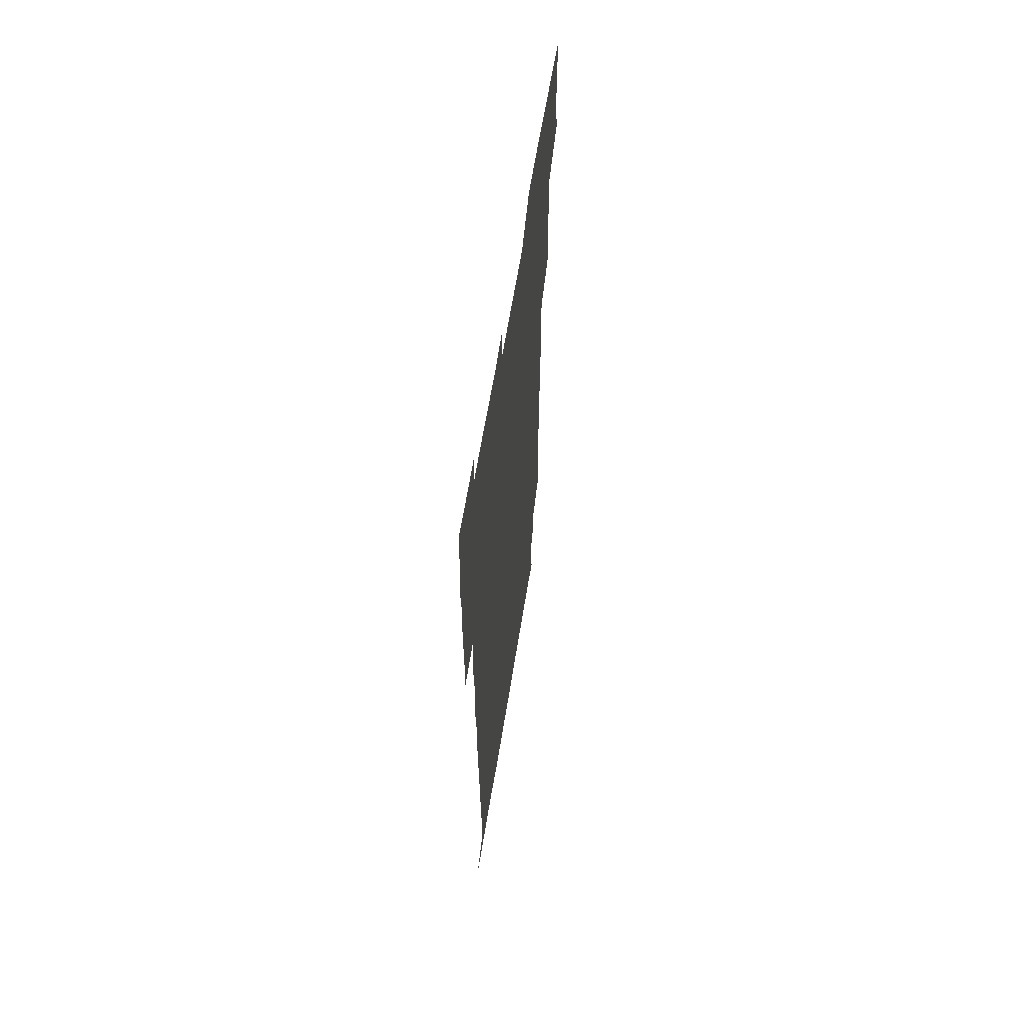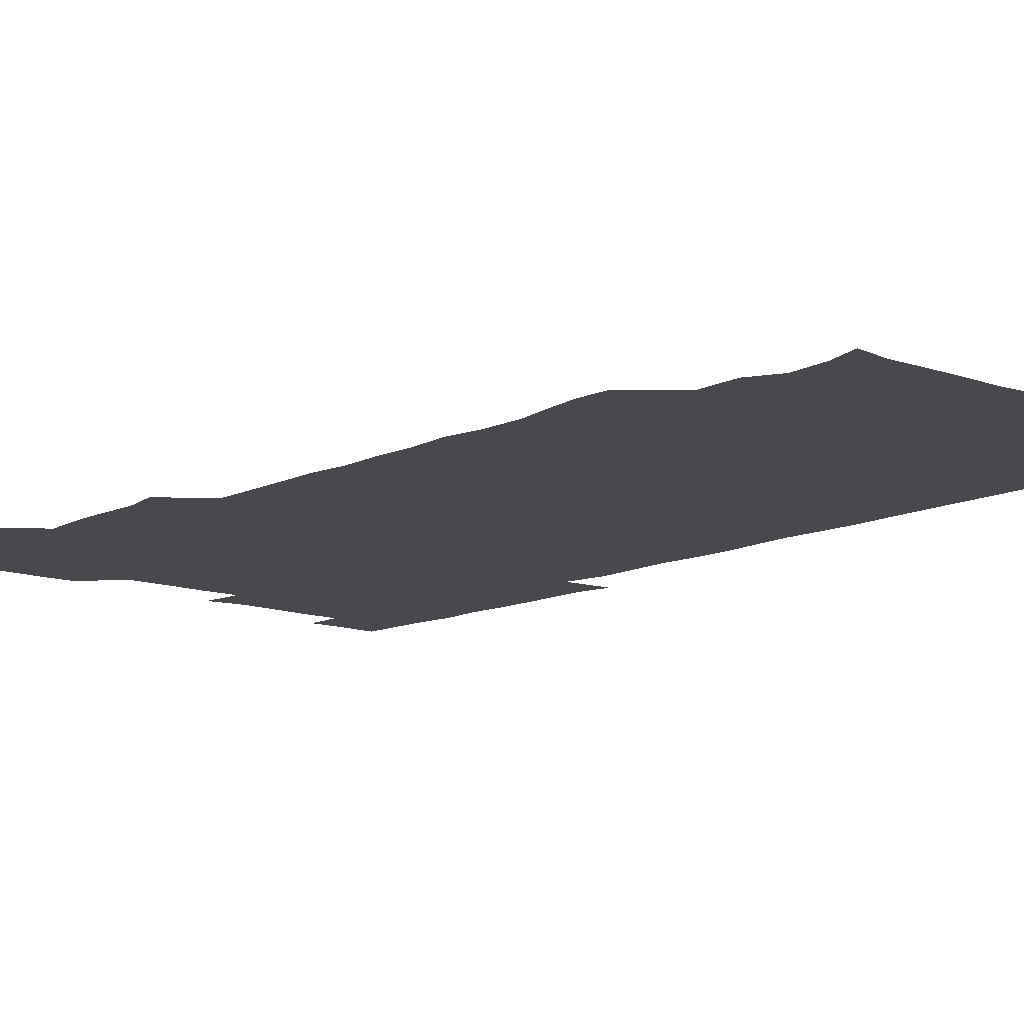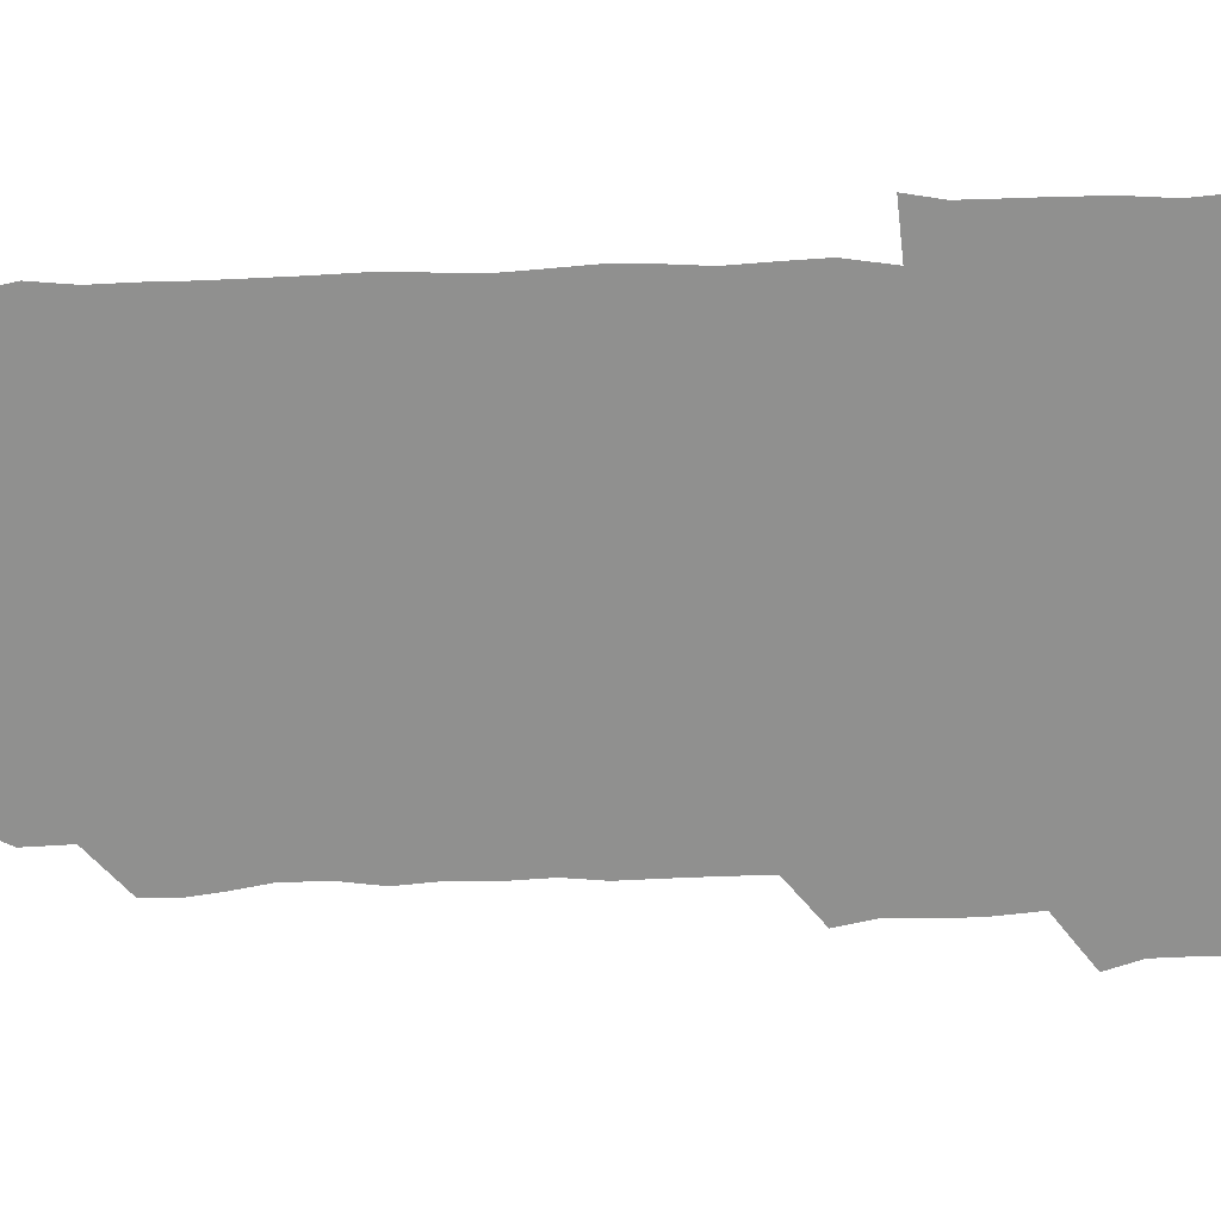
<metadata>
{"format":"obj","ext":"obj","renderer":"f3d","projection":"perspective","resolution":1024,"background":"white","views":[{"elev":64.4,"azim":99.3,"up":"+Y"},{"elev":-12.0,"azim":-41.8,"up":"+Z"},{"elev":-65.5,"azim":91.3,"up":"+Z"}]}
</metadata>
<code>
v 476.2 526.8 0
v 480.4 540 0
v 480.8 555.2 0
v 480.6 570.8 0
v 481 585.7 0
v 492.4 449 0
v 495.4 464.1 0
v 494.9 478.5 0
v 495.1 493.7 0
v 496.7 511.4 0
v 497.6 526.3 0
v 496.6 540.7 0
v 496.7 555.3 0
v 497.7 569.4 0
v 495.6 586.8 0
v 506.7 252.4 0
v 506.6 265.8 0
v 508.3 278.3 0
v 510.9 292.7 0
v 510.9 309.5 0
v 508.9 324.1 0
v 510.2 340.5 0
v 509.8 355.6 0
v 510.6 372.3 0
v 509.2 387.2 0
v 509.6 402.3 0
v 510 417.9 0
v 510.1 434.9 0
v 509.9 450.3 0
v 511.5 465.7 0
v 509.7 479.9 0
v 511.1 495.7 0
v 511.6 511 0
v 511.9 525.8 0
v 510.3 540.9 0
v 512.8 555.2 0
v 511.8 570.3 0
v 510.9 586.4 0
v 524.6 179 0
v 528.6 192.5 0
v 529.8 207.9 0
v 523.7 219.9 0
v 524.4 237 0
v 526.5 254.5 0
v 528.9 270.7 0
v 528.1 286.1 0
v 527.4 300.7 0
v 528.1 315.5 0
v 526.9 330.2 0
v 526.8 345.2 0
v 526.7 360.1 0
v 527.1 375.5 0
v 526.8 390.6 0
v 526.4 405.5 0
v 526 420.4 0
v 527.1 436.4 0
v 526.3 451.1 0
v 527.1 466.4 0
v 526 481 0
v 527.4 496.5 0
v 526.3 511.2 0
v 526.2 526 0
v 526.9 540.8 0
v 526.9 555.4 0
v 526.3 570.7 0
v 525.6 587.6 0
v 538.8 180.8 0
v 538.6 190.5 0
v 543.3 212 0
v 541.3 225.9 0
v 541.2 240.8 0
v 543.2 257.3 0
v 543.1 272.2 0
v 542.8 287.1 0
v 543.2 302.4 0
v 542.3 316.6 0
v 541.7 331.4 0
v 543.7 348.2 0
v 542.4 361.6 0
v 542.3 376.6 0
v 542.3 391.7 0
v 541.7 406.3 0
v 541.7 421.4 0
v 541 436 0
v 541.6 451.4 0
v 541.8 466.5 0
v 541.8 481.5 0
v 541.7 496.3 0
v 541.6 511.1 0
v 542.2 525.9 0
v 542 540.4 0
v 542.3 554.3 0
v 540.8 571.1 0
v 539.9 587.8 0
v 551.6 180.1 0
v 555.2 196.5 0
v 557.6 213 0
v 557.9 228.5 0
v 558.4 244 0
v 558.1 258.3 0
v 557.4 272.5 0
v 557.6 287.6 0
v 557.2 302.2 0
v 556.9 316.8 0
v 556.8 331.9 0
v 556.5 346.3 0
v 557.1 362 0
v 557.1 376.9 0
v 556.6 391.5 0
v 557.5 407.4 0
v 556.9 421.8 0
v 556.8 436.6 0
v 556.6 451.5 0
v 556.9 466.7 0
v 557 481.7 0
v 556.8 496.3 0
v 556.7 511.1 0
v 556.6 525.9 0
v 556.8 540.4 0
v 556.6 554.8 0
v 555.5 570.5 0
v 553.9 587.3 0
v 566.6 179.6 0
v 570.1 197 0
v 573 215 0
v 572.8 228.9 0
v 572.3 243.1 0
v 572.2 258 0
v 572.3 272.9 0
v 571.8 287.2 0
v 571.6 301.8 0
v 571.8 317.2 0
v 571.9 332.3 0
v 571.9 347.2 0
v 572.5 362.9 0
v 571.9 377.1 0
v 571.1 391.2 0
v 571.7 406.9 0
v 571.3 421.2 0
v 572 437.3 0
v 571.6 451.7 0
v 571.4 466.5 0
v 571.4 481.4 0
v 571.3 496.2 0
v 571.4 511.1 0
v 571.6 525.8 0
v 571.8 540.2 0
v 571.1 555.4 0
v 569.4 571.5 0
v 583.5 179.4 0
v 584.9 192.7 0
v 586.2 213.7 0
v 587.1 229.3 0
v 587.1 243.8 0
v 586.4 256.9 0
v 586.8 272.8 0
v 586.4 287 0
v 586.4 302 0
v 586.7 317.9 0
v 586.5 332.2 0
v 586.1 345.3 0
v 586.6 363 0
v 587 377.8 0
v 586.4 391.8 0
v 586.3 406.6 0
v 585.6 420.6 0
v 586.4 436.9 0
v 586.4 451.7 0
v 586.3 466.5 0
v 586.3 481.4 0
v 586.3 496.3 0
v 586.5 511.2 0
v 586.3 525.9 0
v 586.4 540.4 0
v 586.1 555.4 0
v 585.2 571.3 0
v 598.6 177.6 0
v 600.9 195.7 0
v 600.9 213.3 0
v 601.3 229.2 0
v 601.4 243.4 0
v 600.9 256.4 0
v 601.2 273 0
v 601.2 287 0
v 601.2 302.5 0
v 601.2 316.8 0
v 601.1 331.4 0
v 601.4 346.7 0
v 601.2 361.4 0
v 601.2 377.9 0
v 601.2 392 0
v 601.1 406.9 0
v 601 421.5 0
v 601.1 436.5 0
v 601.2 451.9 0
v 601.3 466.8 0
v 601.1 481.4 0
v 601.2 496.5 0
v 601.4 511.2 0
v 601.2 525.9 0
v 601.1 540.9 0
v 601.1 555.6 0
v 600.7 571.3 0
v 614.7 177.8 0
v 616.1 197.3 0
v 616 212 0
v 615.6 228.5 0
v 615.7 243.8 0
v 615.8 257.9 0
v 615.9 272 0
v 616.1 287.8 0
v 615.8 302.3 0
v 615.7 317.6 0
v 615.8 330.2 0
v 616.1 347.9 0
v 616 362.2 0
v 616 376.5 0
v 615.9 392.1 0
v 615.9 406.6 0
v 615.9 422 0
v 615.9 436.4 0
v 615.8 452.2 0
v 615.9 466.6 0
v 615.9 481.4 0
v 616 496.3 0
v 615.9 511.2 0
v 616 525.9 0
v 616.2 540.4 0
v 616.2 555.5 0
v 616.5 570.6 0
v 615.4 588.1 0
v 631 177.2 0
v 630.6 197.3 0
v 630.8 213.6 0
v 630.5 228.1 0
v 630.4 242.7 0
v 630.3 257.3 0
v 631 271 0
v 630.3 288.5 0
v 630.5 302.8 0
v 630.6 317 0
v 630.9 333 0
v 630.6 347.9 0
v 630.6 362.4 0
v 630.7 376.9 0
v 630.5 392.2 0
v 630.6 407 0
v 630.8 421.6 0
v 630.6 436.8 0
v 630.7 451.7 0
v 630.5 466.7 0
v 630.5 481.5 0
v 630.9 496.1 0
v 630.5 511.3 0
v 630.8 526 0
v 630.8 540.7 0
v 630.9 555.4 0
v 630.8 571 0
v 630.7 585.4 0
v 647 177.2 0
v 645.6 196.2 0
v 645 213.6 0
v 644.9 228.8 0
v 645.4 242.1 0
v 646 255.2 0
v 645.4 272.2 0
v 645.4 287.1 0
v 644.9 302.7 0
v 645.6 316.3 0
v 645.1 333 0
v 645.1 347.6 0
v 645.1 362.5 0
v 645.3 377 0
v 645.5 391.7 0
v 645.4 406.8 0
v 645.3 421.9 0
v 645.5 436.6 0
v 645.5 451.6 0
v 645.3 466.7 0
v 645.5 481.4 0
v 645.5 496.4 0
v 645.9 511 0
v 645.4 526.2 0
v 645.5 540.8 0
v 645.6 555.6 0
v 645.7 571.4 0
v 645.8 585.7 0
v 662.6 180.2 0
v 660.9 196.1 0
v 659.5 213.2 0
v 659.4 228 0
v 659.8 242.3 0
v 659.7 257.9 0
v 660.4 271.4 0
v 659.7 287.4 0
v 660.1 301.8 0
v 659.7 317.7 0
v 660.2 331.8 0
v 660.3 346.5 0
v 660 361.8 0
v 659.5 377.3 0
v 660.1 391.7 0
v 660 406.7 0
v 659.9 421.8 0
v 660 436.7 0
v 660 451.8 0
v 660.1 466.7 0
v 660.2 481.6 0
v 659.6 496.7 0
v 660.2 511.2 0
v 660.2 526.2 0
v 660.5 541 0
v 660.5 555.9 0
v 660.7 570.9 0
v 660.8 586.1 0
v 677.9 180 0
v 676.7 193.8 0
v 674.9 210.4 0
v 674.6 225.9 0
v 675.1 240.8 0
v 674.8 255.8 0
v 675.1 270.7 0
v 674.6 286.2 0
v 674.8 301 0
v 674.2 316.7 0
v 674.6 331.3 0
v 674.8 346.1 0
v 674.5 361.3 0
v 675.2 376 0
v 676.4 390.4 0
v 675 406.2 0
v 675.6 420.8 0
v 675 436.4 0
v 675.5 451.4 0
v 675.1 466.8 0
v 675.1 481.5 0
v 675 496.5 0
v 674.3 511.5 0
v 675.4 526.1 0
v 674.5 541.4 0
v 675 555.8 0
v 675.3 570.3 0
v 675.7 585.7 0
v 676 600.9 0
v 692.6 179 0
v 689.1 194.7 0
v 688.8 208.6 0
v 689 223.5 0
v 691.7 236.8 0
v 690.2 252.6 0
v 690.6 267.4 0
v 690.7 282.5 0
v 691 297.4 0
v 691.4 312.5 0
v 692 327.3 0
v 691.6 342.6 0
v 690.9 358.6 0
v 691.8 373.8 0
v 692.9 388.4 0
v 692.6 403.3 0
v 691.6 419 0
v 692.5 434.4 0
v 693.2 450.1 0
v 690.6 467.7 0
v 690.8 480.8 0
v 691.7 495.3 0
v 690.2 511 0
v 690.8 525.6 0
v 689.9 541 0
v 689.6 555.9 0
v 689.4 570.3 0
v 690.4 585.2 0
v 691 600.4 0
v 705.3 180.2 0
v 710.6 465.8 0
v 708.2 479.4 0
v 708.3 493.8 0
v 708.5 508.9 0
v 708.4 523.9 0
v 707.3 539.6 0
v 708.6 554.9 0
v 707 570.4 0
v 706.5 585.7 0
v 706.4 600.7 0
f 10 11 1
f 1 11 2
f 11 12 2
f 2 12 3
f 12 13 3
f 3 13 4
f 13 14 4
f 4 14 5
f 14 15 5
f 28 29 6
f 6 29 7
f 29 30 7
f 7 30 8
f 30 31 8
f 8 31 9
f 31 32 9
f 9 32 10
f 32 33 10
f 10 33 11
f 33 34 11
f 11 34 12
f 34 35 12
f 12 35 13
f 35 36 13
f 13 36 14
f 36 37 14
f 14 37 15
f 37 38 15
f 43 44 16
f 16 44 17
f 44 45 17
f 17 45 18
f 45 46 18
f 18 46 19
f 46 47 19
f 19 47 20
f 47 48 20
f 20 48 21
f 48 49 21
f 21 49 22
f 49 50 22
f 22 50 23
f 50 51 23
f 23 51 24
f 51 52 24
f 24 52 25
f 52 53 25
f 25 53 26
f 53 54 26
f 26 54 27
f 54 55 27
f 27 55 28
f 55 56 28
f 28 56 29
f 56 57 29
f 29 57 30
f 57 58 30
f 30 58 31
f 58 59 31
f 31 59 32
f 59 60 32
f 32 60 33
f 60 61 33
f 33 61 34
f 61 62 34
f 34 62 35
f 62 63 35
f 35 63 36
f 63 64 36
f 36 64 37
f 64 65 37
f 37 65 38
f 65 66 38
f 39 67 40
f 67 68 40
f 40 68 41
f 68 69 41
f 41 69 42
f 69 70 42
f 42 70 43
f 70 71 43
f 43 71 44
f 71 72 44
f 44 72 45
f 72 73 45
f 45 73 46
f 73 74 46
f 46 74 47
f 74 75 47
f 47 75 48
f 75 76 48
f 48 76 49
f 76 77 49
f 49 77 50
f 77 78 50
f 50 78 51
f 78 79 51
f 51 79 52
f 79 80 52
f 52 80 53
f 80 81 53
f 53 81 54
f 81 82 54
f 54 82 55
f 82 83 55
f 55 83 56
f 83 84 56
f 56 84 57
f 84 85 57
f 57 85 58
f 85 86 58
f 58 86 59
f 86 87 59
f 59 87 60
f 87 88 60
f 60 88 61
f 88 89 61
f 61 89 62
f 89 90 62
f 62 90 63
f 90 91 63
f 63 91 64
f 91 92 64
f 64 92 65
f 92 93 65
f 65 93 66
f 93 94 66
f 67 95 68
f 95 96 68
f 68 96 69
f 96 97 69
f 69 97 70
f 97 98 70
f 70 98 71
f 98 99 71
f 71 99 72
f 99 100 72
f 72 100 73
f 100 101 73
f 73 101 74
f 101 102 74
f 74 102 75
f 102 103 75
f 75 103 76
f 103 104 76
f 76 104 77
f 104 105 77
f 77 105 78
f 105 106 78
f 78 106 79
f 106 107 79
f 79 107 80
f 107 108 80
f 80 108 81
f 108 109 81
f 81 109 82
f 109 110 82
f 82 110 83
f 110 111 83
f 83 111 84
f 111 112 84
f 84 112 85
f 112 113 85
f 85 113 86
f 113 114 86
f 86 114 87
f 114 115 87
f 87 115 88
f 115 116 88
f 88 116 89
f 116 117 89
f 89 117 90
f 117 118 90
f 90 118 91
f 118 119 91
f 91 119 92
f 119 120 92
f 92 120 93
f 120 121 93
f 93 121 94
f 121 122 94
f 95 123 96
f 123 124 96
f 96 124 97
f 124 125 97
f 97 125 98
f 125 126 98
f 98 126 99
f 126 127 99
f 99 127 100
f 127 128 100
f 100 128 101
f 128 129 101
f 101 129 102
f 129 130 102
f 102 130 103
f 130 131 103
f 103 131 104
f 131 132 104
f 104 132 105
f 132 133 105
f 105 133 106
f 133 134 106
f 106 134 107
f 134 135 107
f 107 135 108
f 135 136 108
f 108 136 109
f 136 137 109
f 109 137 110
f 137 138 110
f 110 138 111
f 138 139 111
f 111 139 112
f 139 140 112
f 112 140 113
f 140 141 113
f 113 141 114
f 141 142 114
f 114 142 115
f 142 143 115
f 115 143 116
f 143 144 116
f 116 144 117
f 144 145 117
f 117 145 118
f 145 146 118
f 118 146 119
f 146 147 119
f 119 147 120
f 147 148 120
f 120 148 121
f 148 149 121
f 121 149 122
f 123 150 124
f 150 151 124
f 124 151 125
f 151 152 125
f 125 152 126
f 152 153 126
f 126 153 127
f 153 154 127
f 127 154 128
f 154 155 128
f 128 155 129
f 155 156 129
f 129 156 130
f 156 157 130
f 130 157 131
f 157 158 131
f 131 158 132
f 158 159 132
f 132 159 133
f 159 160 133
f 133 160 134
f 160 161 134
f 134 161 135
f 161 162 135
f 135 162 136
f 162 163 136
f 136 163 137
f 163 164 137
f 137 164 138
f 164 165 138
f 138 165 139
f 165 166 139
f 139 166 140
f 166 167 140
f 140 167 141
f 167 168 141
f 141 168 142
f 168 169 142
f 142 169 143
f 169 170 143
f 143 170 144
f 170 171 144
f 144 171 145
f 171 172 145
f 145 172 146
f 172 173 146
f 146 173 147
f 173 174 147
f 147 174 148
f 174 175 148
f 148 175 149
f 175 176 149
f 150 177 151
f 177 178 151
f 151 178 152
f 178 179 152
f 152 179 153
f 179 180 153
f 153 180 154
f 180 181 154
f 154 181 155
f 181 182 155
f 155 182 156
f 182 183 156
f 156 183 157
f 183 184 157
f 157 184 158
f 184 185 158
f 158 185 159
f 185 186 159
f 159 186 160
f 186 187 160
f 160 187 161
f 187 188 161
f 161 188 162
f 188 189 162
f 162 189 163
f 189 190 163
f 163 190 164
f 190 191 164
f 164 191 165
f 191 192 165
f 165 192 166
f 192 193 166
f 166 193 167
f 193 194 167
f 167 194 168
f 194 195 168
f 168 195 169
f 195 196 169
f 169 196 170
f 196 197 170
f 170 197 171
f 197 198 171
f 171 198 172
f 198 199 172
f 172 199 173
f 199 200 173
f 173 200 174
f 200 201 174
f 174 201 175
f 201 202 175
f 175 202 176
f 202 203 176
f 177 204 178
f 204 205 178
f 178 205 179
f 205 206 179
f 179 206 180
f 206 207 180
f 180 207 181
f 207 208 181
f 181 208 182
f 208 209 182
f 182 209 183
f 209 210 183
f 183 210 184
f 210 211 184
f 184 211 185
f 211 212 185
f 185 212 186
f 212 213 186
f 186 213 187
f 213 214 187
f 187 214 188
f 214 215 188
f 188 215 189
f 215 216 189
f 189 216 190
f 216 217 190
f 190 217 191
f 217 218 191
f 191 218 192
f 218 219 192
f 192 219 193
f 219 220 193
f 193 220 194
f 220 221 194
f 194 221 195
f 221 222 195
f 195 222 196
f 222 223 196
f 196 223 197
f 223 224 197
f 197 224 198
f 224 225 198
f 198 225 199
f 225 226 199
f 199 226 200
f 226 227 200
f 200 227 201
f 227 228 201
f 201 228 202
f 228 229 202
f 202 229 203
f 229 230 203
f 204 232 205
f 232 233 205
f 205 233 206
f 233 234 206
f 206 234 207
f 234 235 207
f 207 235 208
f 235 236 208
f 208 236 209
f 236 237 209
f 209 237 210
f 237 238 210
f 210 238 211
f 238 239 211
f 211 239 212
f 239 240 212
f 212 240 213
f 240 241 213
f 213 241 214
f 241 242 214
f 214 242 215
f 242 243 215
f 215 243 216
f 243 244 216
f 216 244 217
f 244 245 217
f 217 245 218
f 245 246 218
f 218 246 219
f 246 247 219
f 219 247 220
f 247 248 220
f 220 248 221
f 248 249 221
f 221 249 222
f 249 250 222
f 222 250 223
f 250 251 223
f 223 251 224
f 251 252 224
f 224 252 225
f 252 253 225
f 225 253 226
f 253 254 226
f 226 254 227
f 254 255 227
f 227 255 228
f 255 256 228
f 228 256 229
f 256 257 229
f 229 257 230
f 257 258 230
f 230 258 231
f 258 259 231
f 232 260 233
f 260 261 233
f 233 261 234
f 261 262 234
f 234 262 235
f 262 263 235
f 235 263 236
f 263 264 236
f 236 264 237
f 264 265 237
f 237 265 238
f 265 266 238
f 238 266 239
f 266 267 239
f 239 267 240
f 267 268 240
f 240 268 241
f 268 269 241
f 241 269 242
f 269 270 242
f 242 270 243
f 270 271 243
f 243 271 244
f 271 272 244
f 244 272 245
f 272 273 245
f 245 273 246
f 273 274 246
f 246 274 247
f 274 275 247
f 247 275 248
f 275 276 248
f 248 276 249
f 276 277 249
f 249 277 250
f 277 278 250
f 250 278 251
f 278 279 251
f 251 279 252
f 279 280 252
f 252 280 253
f 280 281 253
f 253 281 254
f 281 282 254
f 254 282 255
f 282 283 255
f 255 283 256
f 283 284 256
f 256 284 257
f 284 285 257
f 257 285 258
f 285 286 258
f 258 286 259
f 286 287 259
f 260 288 261
f 288 289 261
f 261 289 262
f 289 290 262
f 262 290 263
f 290 291 263
f 263 291 264
f 291 292 264
f 264 292 265
f 292 293 265
f 265 293 266
f 293 294 266
f 266 294 267
f 294 295 267
f 267 295 268
f 295 296 268
f 268 296 269
f 296 297 269
f 269 297 270
f 297 298 270
f 270 298 271
f 298 299 271
f 271 299 272
f 299 300 272
f 272 300 273
f 300 301 273
f 273 301 274
f 301 302 274
f 274 302 275
f 302 303 275
f 275 303 276
f 303 304 276
f 276 304 277
f 304 305 277
f 277 305 278
f 305 306 278
f 278 306 279
f 306 307 279
f 279 307 280
f 307 308 280
f 280 308 281
f 308 309 281
f 281 309 282
f 309 310 282
f 282 310 283
f 310 311 283
f 283 311 284
f 311 312 284
f 284 312 285
f 312 313 285
f 285 313 286
f 313 314 286
f 286 314 287
f 314 315 287
f 288 316 289
f 316 317 289
f 289 317 290
f 317 318 290
f 290 318 291
f 318 319 291
f 291 319 292
f 319 320 292
f 292 320 293
f 320 321 293
f 293 321 294
f 321 322 294
f 294 322 295
f 322 323 295
f 295 323 296
f 323 324 296
f 296 324 297
f 324 325 297
f 297 325 298
f 325 326 298
f 298 326 299
f 326 327 299
f 299 327 300
f 327 328 300
f 300 328 301
f 328 329 301
f 301 329 302
f 329 330 302
f 302 330 303
f 330 331 303
f 303 331 304
f 331 332 304
f 304 332 305
f 332 333 305
f 305 333 306
f 333 334 306
f 306 334 307
f 334 335 307
f 307 335 308
f 335 336 308
f 308 336 309
f 336 337 309
f 309 337 310
f 337 338 310
f 310 338 311
f 338 339 311
f 311 339 312
f 339 340 312
f 312 340 313
f 340 341 313
f 313 341 314
f 341 342 314
f 314 342 315
f 342 343 315
f 316 345 317
f 345 346 317
f 317 346 318
f 346 347 318
f 318 347 319
f 347 348 319
f 319 348 320
f 348 349 320
f 320 349 321
f 349 350 321
f 321 350 322
f 350 351 322
f 322 351 323
f 351 352 323
f 323 352 324
f 352 353 324
f 324 353 325
f 353 354 325
f 325 354 326
f 354 355 326
f 326 355 327
f 355 356 327
f 327 356 328
f 356 357 328
f 328 357 329
f 357 358 329
f 329 358 330
f 358 359 330
f 330 359 331
f 359 360 331
f 331 360 332
f 360 361 332
f 332 361 333
f 361 362 333
f 333 362 334
f 362 363 334
f 334 363 335
f 363 364 335
f 335 364 336
f 364 365 336
f 336 365 337
f 365 366 337
f 337 366 338
f 366 367 338
f 338 367 339
f 367 368 339
f 339 368 340
f 368 369 340
f 340 369 341
f 369 370 341
f 341 370 342
f 370 371 342
f 342 371 343
f 371 372 343
f 343 372 344
f 372 373 344
f 345 374 346
f 364 375 365
f 375 376 365
f 365 376 366
f 376 377 366
f 366 377 367
f 377 378 367
f 367 378 368
f 378 379 368
f 368 379 369
f 379 380 369
f 369 380 370
f 380 381 370
f 370 381 371
f 381 382 371
f 371 382 372
f 382 383 372
f 372 383 373
f 383 384 373

</code>
